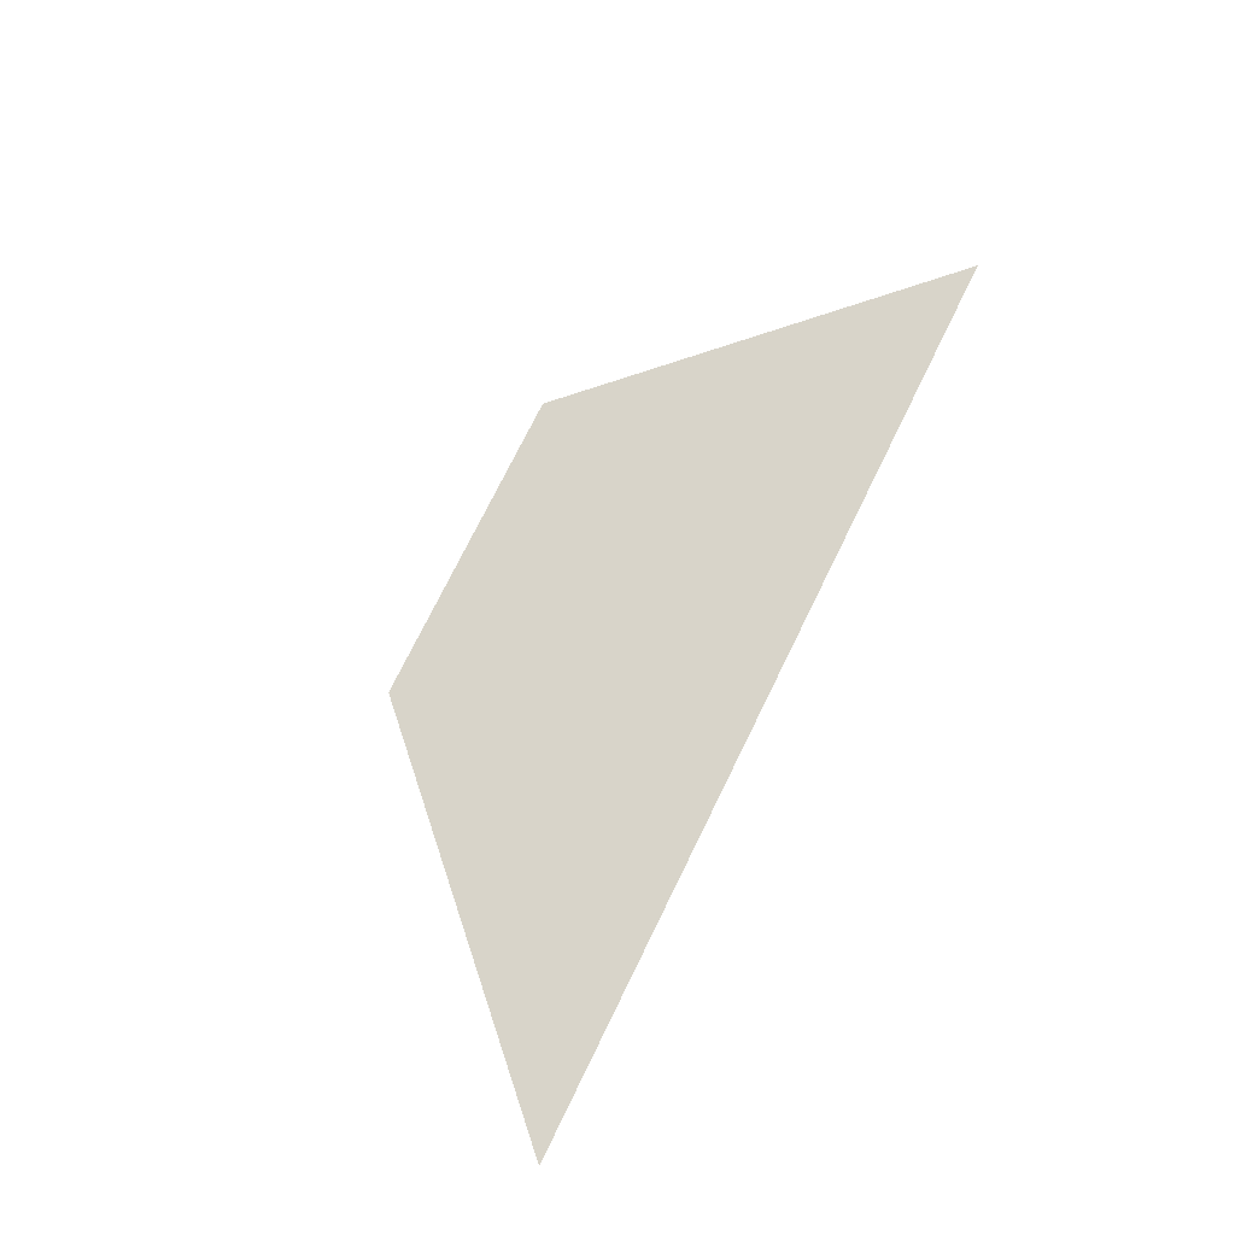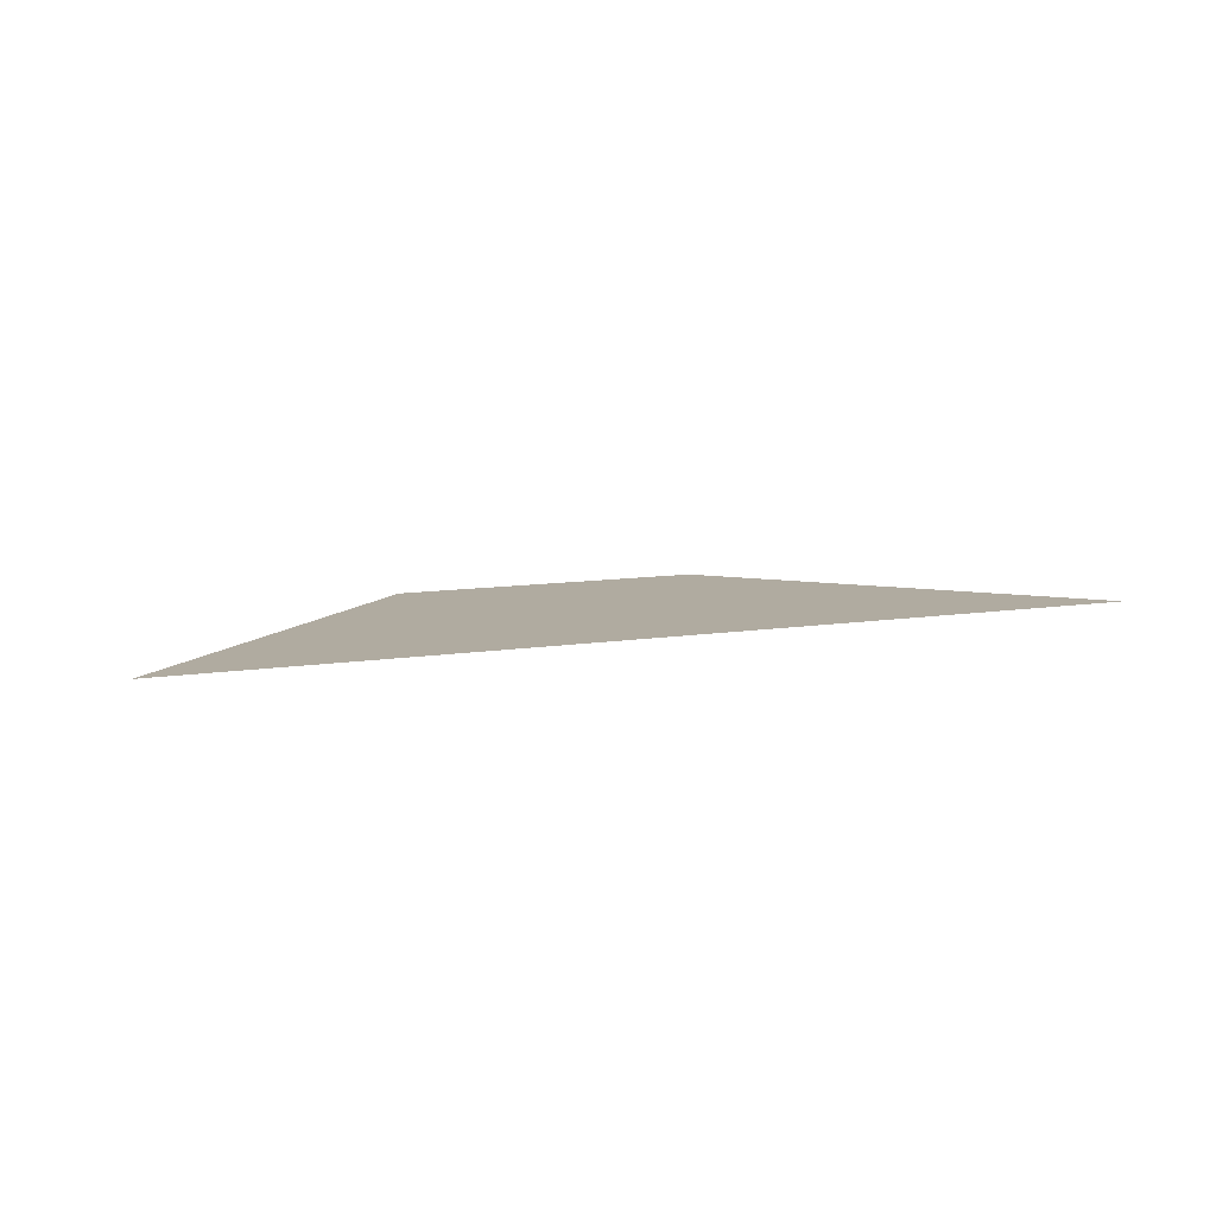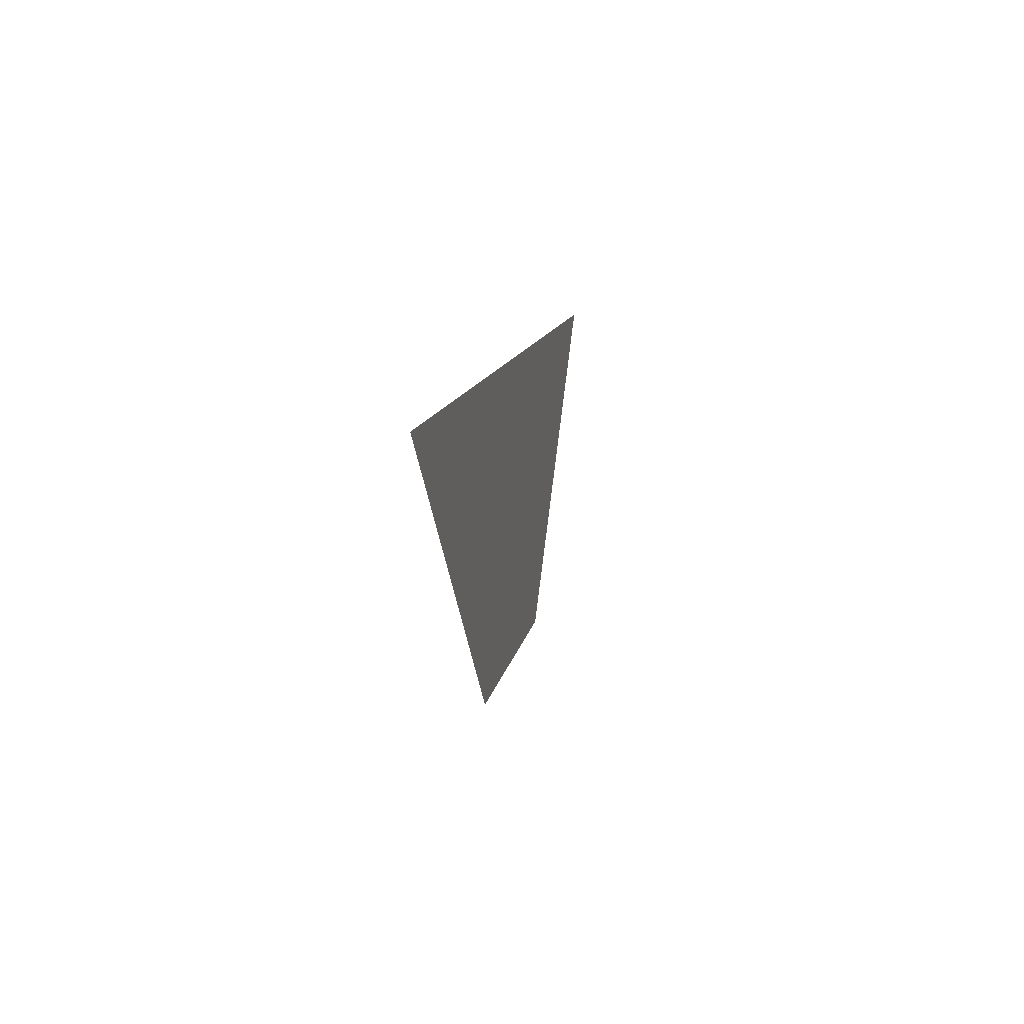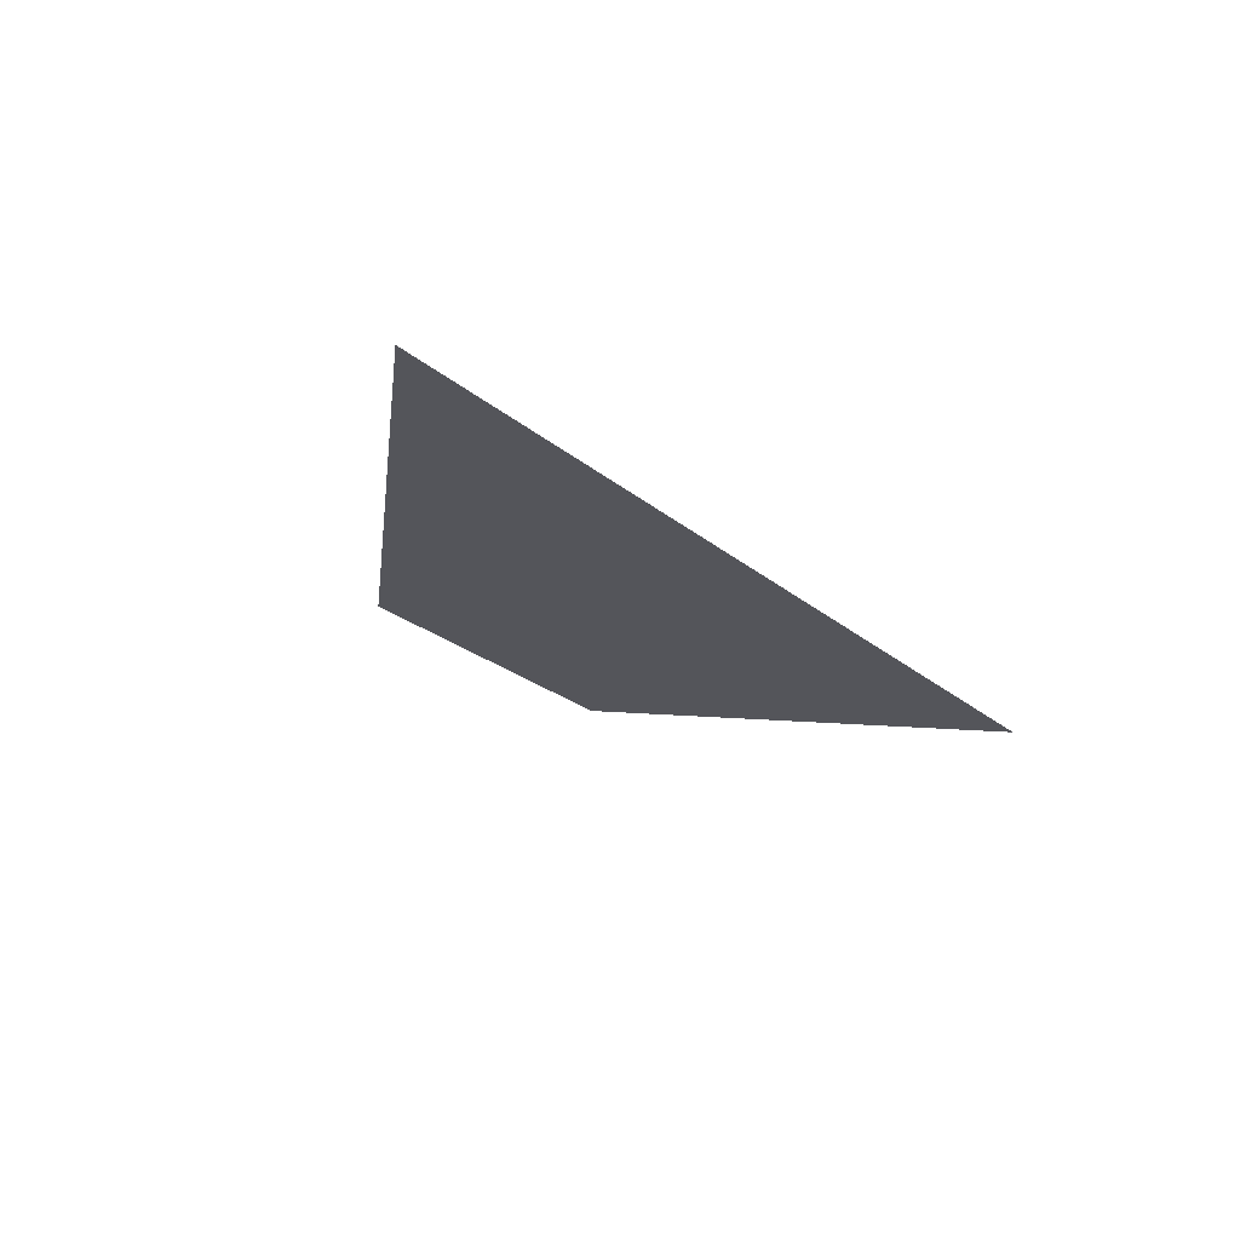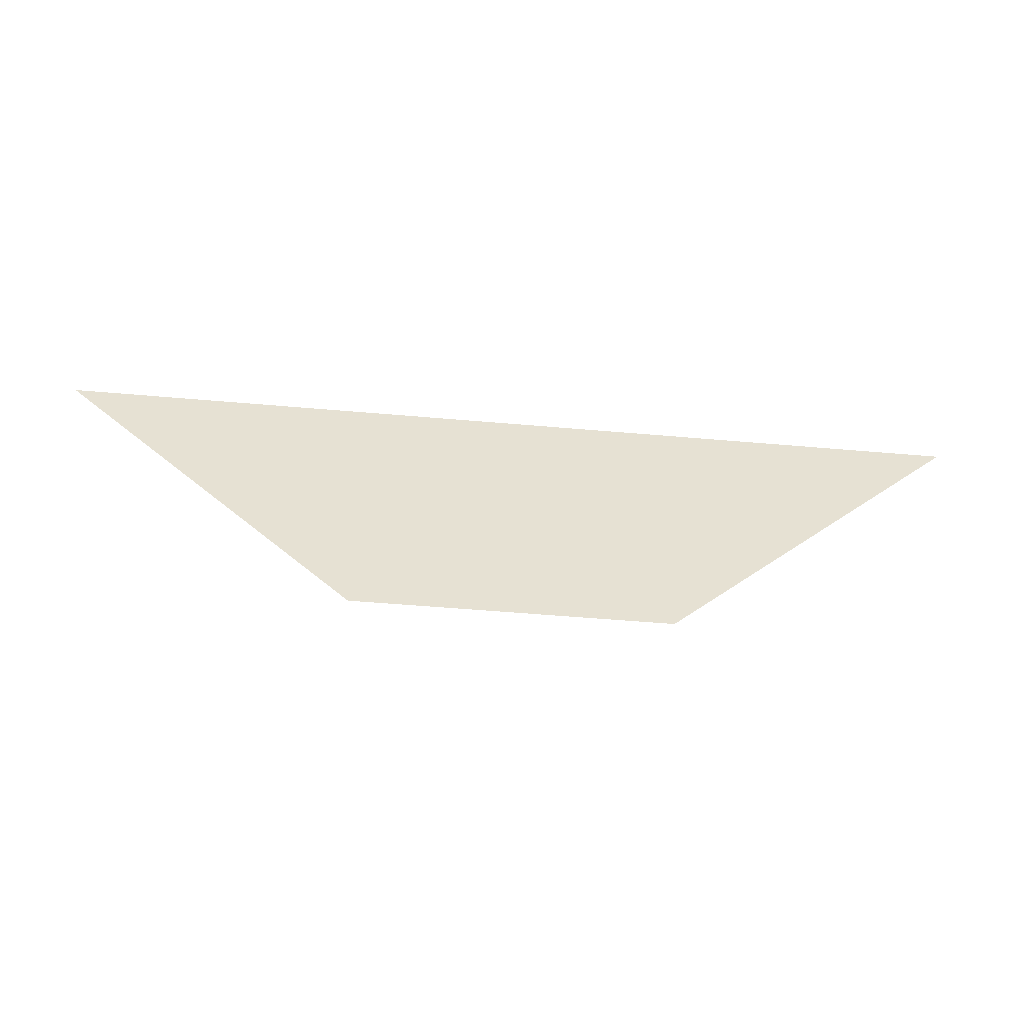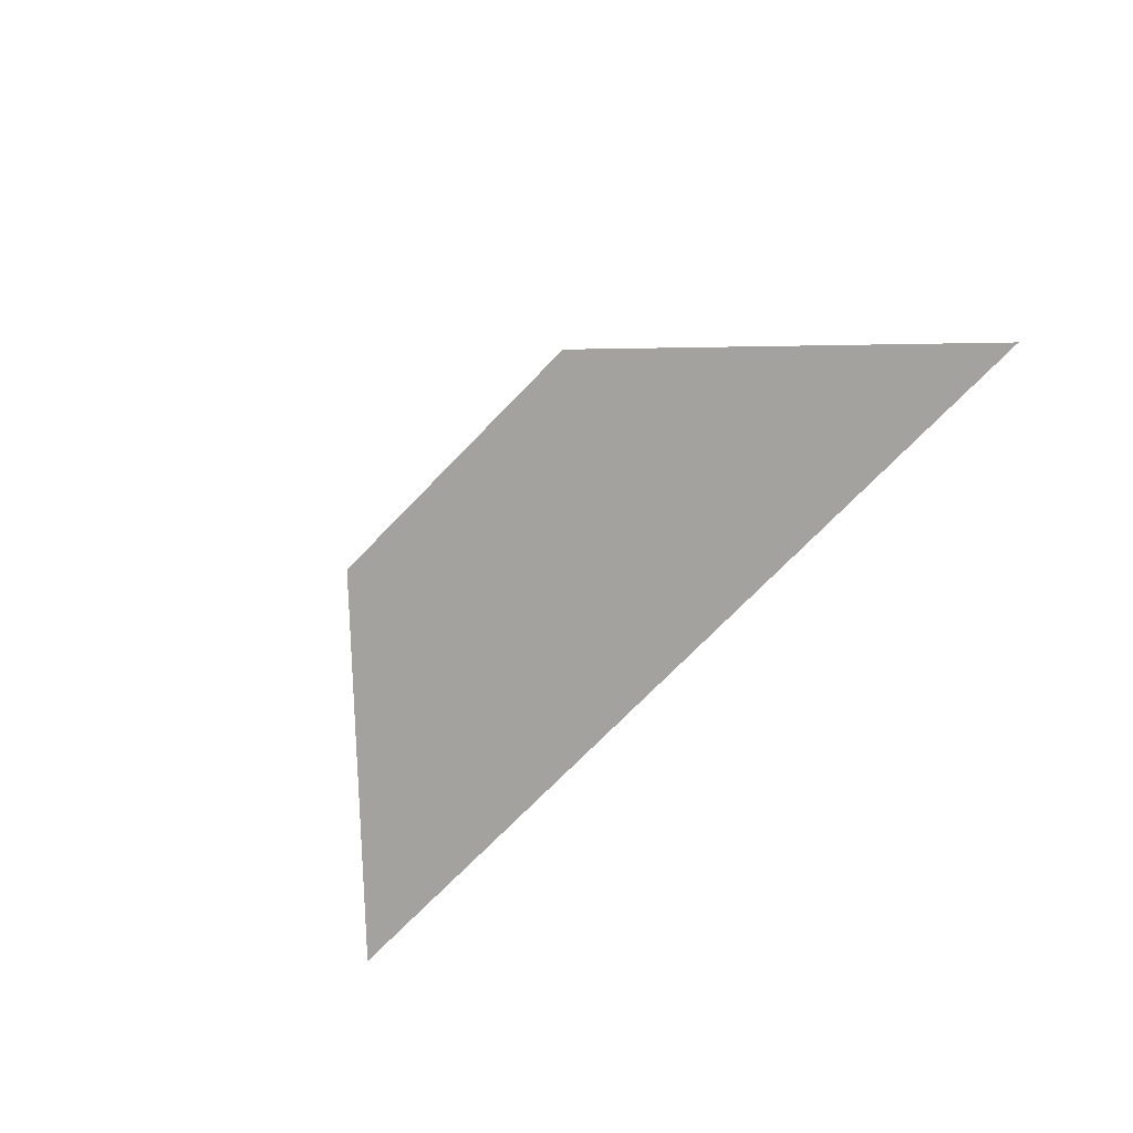
<metadata>
{"format":"obj","ext":"obj","renderer":"f3d","projection":"perspective","resolution":1024,"background":"white","views":[{"elev":75.5,"azim":116.3,"up":"+Z"},{"elev":9.8,"azim":157.2,"up":"+Z"},{"elev":11.5,"azim":99.5,"up":"+Y"},{"elev":-24.9,"azim":127.4,"up":"+Z"},{"elev":-52.3,"azim":174.6,"up":"+Y"},{"elev":-72.5,"azim":45.9,"up":"+Z"}]}
</metadata>
<code>
v 1 1 0
v 1.2 1.2 0
v 1.4 1.4 0
v 1.6 1.6 0
v 1.8 1.8 0
v 2 2 0
v 0.8 1 0
v 0.92 1.2 0
v 1.04 1.4 0
v 1.16 1.6 0
v 1.28 1.8 0
v 1.4 2 0
v 0.6 1 0
v 0.64 1.2 0
v 0.68 1.4 0
v 0.72 1.6 0
v 0.76 1.8 0
v 0.8 2 0
v 0.4 1 0
v 0.36 1.2 0
v 0.32 1.4 0
v 0.28 1.6 0
v 0.24 1.8 0
v 0.2 2 0
v 0.2 1 0
v 0.08 1.2 0
v -0.04 1.4 0
v -0.16 1.6 0
v -0.28 1.8 0
v -0.4 2 0
v 0 1 0
v -0.2 1.2 0
v -0.4 1.4 0
v -0.6 1.6 0
v -0.8 1.8 0
v -1 2 0
f 1 2 7
f 7 2 8
f 7 8 13
f 13 8 14
f 13 14 19
f 19 14 20
f 19 20 25
f 25 20 26
f 25 26 31
f 31 26 32
f 2 3 8
f 8 3 9
f 8 9 14
f 14 9 15
f 14 15 20
f 20 15 21
f 20 21 26
f 26 21 27
f 26 27 32
f 32 27 33
f 3 4 9
f 9 4 10
f 9 10 15
f 15 10 16
f 15 16 21
f 21 16 22
f 21 22 27
f 27 22 28
f 27 28 33
f 33 28 34
f 4 5 10
f 10 5 11
f 10 11 16
f 16 11 17
f 16 17 22
f 22 17 23
f 22 23 28
f 28 23 29
f 28 29 34
f 34 29 35
f 5 6 11
f 11 6 12
f 11 12 17
f 17 12 18
f 17 18 23
f 23 18 24
f 23 24 29
f 29 24 30
f 29 30 35
f 35 30 36

</code>
